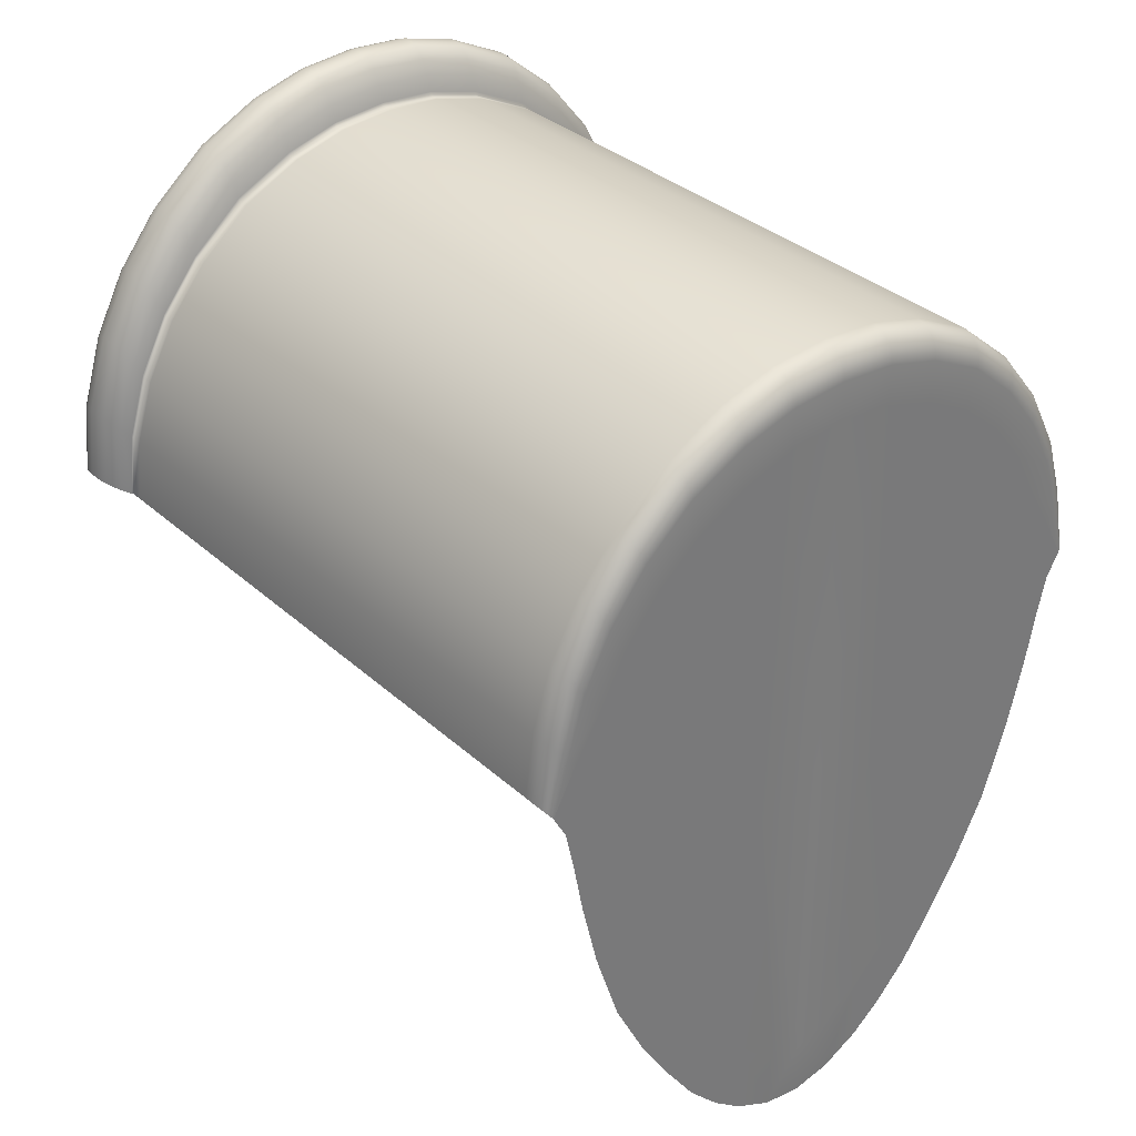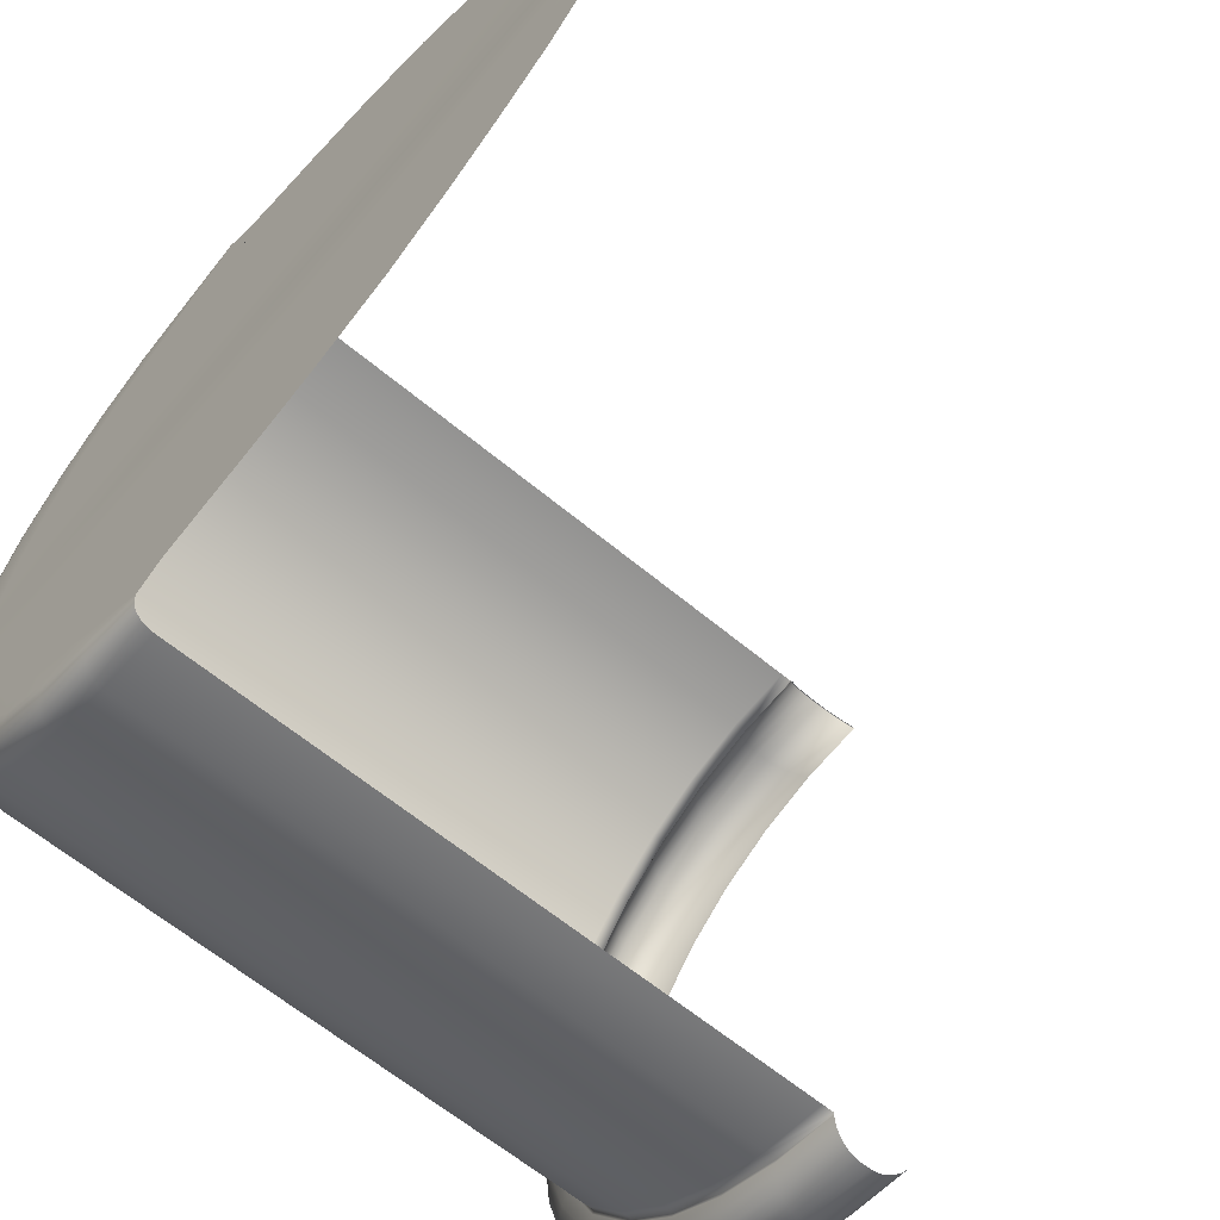
<metadata>
{"format":"obj","ext":"obj","renderer":"f3d","projection":"perspective","resolution":1024,"background":"white","views":[{"elev":33.9,"azim":-129.8,"up":"+Y"},{"elev":-62.0,"azim":-40.3,"up":"+Z"}]}
</metadata>
<code>
o tile-01-side1_ridge
v -0.242 0.1072 0.1038
v -0.242 0.08618 0.1104
v -0.03067 0.08618 0.1104
v -0.03067 0.1072 0.1038
v -0.03067 0.1437 0.0795
v -0.242 0.1437 0.0795
v -0.242 0.1266 0.09337
v -0.03067 0.1266 0.09337
v -0.251 0.07958 0.1045
v -0.251 0.09966 0.09843
v -0.251 0.09122 0.09241
v -0.251 0.0762 0.1015
v -0.251 0.1646 -0.0199
v -0.251 0.151 -0.01953
v -0.251 0.153 -1e-06
v -0.251 0.1662 -1e-06
v -0.242 0.1696 0.03961
v -0.242 0.1593 0.06076
v -0.03067 0.1593 0.06076
v -0.03067 0.1696 0.03961
v -0.242 0.1749 -0.02018
v -0.242 0.1765 -1e-06
v -0.03067 0.1765 -1e-06
v -0.03067 0.1749 -0.02018
v -0.251 0.1495 0.05857
v -0.251 0.1592 0.03905
v -0.251 0.1453 0.03829
v -0.251 0.1361 0.05558
v -0.251 0.1183 -0.0887
v -0.251 0.1085 -0.08317
v -0.251 0.1237 -0.07073
v -0.251 0.1348 -0.07564
v -0.242 0.1696 -0.03962
v -0.03067 0.1696 -0.03962
v -0.242 0.1749 0.02018
v -0.03067 0.1749 0.02018
v -0.251 0.1592 -0.03905
v -0.251 0.1453 -0.03829
v -0.251 0.06029 -0.1101
v -0.251 0.06029 -0.1101
v -0.251 0.0762 -0.1015
v -0.251 0.07958 -0.1045
v -0.242 0.1072 -0.1038
v -0.242 0.1266 -0.09337
v -0.03067 0.1266 -0.09337
v -0.03067 0.1072 -0.1038
v -0.03067 0.1437 -0.0795
v -0.242 0.1437 -0.0795
v -0.242 0.1593 -0.06077
v -0.03067 0.1593 -0.06077
v -0.251 0.09966 -0.09843
v -0.251 0.09122 -0.09241
v -0.251 0.1348 0.07563
v -0.251 0.1237 0.07073
v -0.02679 0.1437 0.07952
v -0.02679 0.1266 0.09339
v -0.02679 0.1072 0.1038
v -0.03067 0.06436 0.1126
v -0.02679 0.06434 0.1126
v -0.02679 0.08617 0.1104
v -0.02679 0.1765 -1e-06
v -0.02679 0.1749 0.02018
v -0.0268 0.1696 0.03962
v -0.02679 0.1593 0.06078
v -0.02679 0.1437 -0.07952
v -0.02679 0.1593 -0.06078
v -0.0268 0.1696 -0.03963
v -0.02679 0.1749 -0.02018
v -0.02679 0.06434 -0.1126
v -0.03067 0.06436 -0.1126
v -0.03067 0.08618 -0.1104
v -0.02679 0.08617 -0.1104
v -0.02679 0.1072 -0.1038
v -0.02679 0.1266 -0.09339
v -0.0265 0.108 0.1042
v -0.02649 0.1277 0.0937
v -0.01539 0.1182 0.1091
v -0.01539 0.09274 0.117
v -0.01339 0.09274 0.117
v -0.0134 0.1182 0.1091
v -0.0154 0.1927 -1e-06
v -0.0154 0.191 0.02074
v -0.0134 0.191 0.02074
v -0.0134 0.1927 -1e-06
v -0.0134 0.1748 -0.06279
v -0.01341 0.1855 -0.04082
v -0.01141 0.1855 -0.04082
v -0.0114 0.1748 -0.06279
v -0.0154 0.1583 -0.08249
v -0.0154 0.1748 -0.06279
v -0.0134 0.1583 -0.08249
v -0.0154 0.1748 0.06279
v -0.0154 0.1583 0.08249
v -0.0134 0.1583 0.08249
v -0.0134 0.1748 0.06279
v -0.01539 0.06794 -0.1196
v -0.01539 0.09274 -0.117
v -0.01339 0.09274 -0.117
v -0.01339 0.06794 -0.1196
v -0.0154 0.191 -0.02074
v -0.0134 0.191 -0.02074
v -0.0154 0.14 0.09741
v -0.0134 0.14 0.09741
v -0.02647 0.06463 0.1132
v -0.02679 0.06434 0.1126
v -0.02647 0.06463 0.1132
v -0.01139 0.09274 0.117
v -0.0114 0.1182 0.1091
v -0.01341 0.1855 0.04082
v -0.0114 0.1748 0.06279
v -0.01141 0.1855 0.04082
v -0.0154 0.1855 0.04082
v -7e-06 0.1696 -0.03963
v -0.00032 0.1709 -0.03972
v -0.00032 0.1762 -0.02023
v -7e-06 0.1749 -0.02018
v -0.0154 0.1855 -0.04082
v -2e-06 0.1072 -0.1038
v -0.000293 0.108 -0.1042
v -0.000306 0.1277 -0.0937
v -4e-06 0.1266 -0.09339
v -0.01139 0.09274 -0.117
v -0.01139 0.06794 -0.1196
v -0.01539 0.06794 0.1196
v -0.01339 0.06794 0.1196
v -0.0134 0.1182 -0.1091
v -0.0134 0.14 -0.09741
v -0.0114 0.14 -0.09741
v -0.0114 0.1182 -0.1091
v -0.01141 0.191 0.02074
v -0.01141 0.191 -0.02074
v -0.02649 0.1448 0.07975
v -0.01141 0.1927 -1e-06
v -0.01139 0.06794 0.1196
v -5e-06 0.1437 -0.07952
v -0.000312 0.1448 -0.07975
v -0.000314 0.1605 -0.06094
v -6e-06 0.1593 -0.06078
v -0.0154 0.14 -0.09741
v -0.02652 0.08662 0.1109
v -0.02648 0.1778 -1e-06
v -0.02648 0.1762 -0.02023
v -0.02649 0.1605 0.06094
v -0.02652 0.08662 -0.1109
v -0.02647 0.06463 -0.1132
v -0.02649 0.1709 0.03972
v -0.02649 0.1448 -0.07975
v -0.02649 0.1277 -0.0937
v -0.0114 0.1583 -0.08249
v -0.02649 0.1709 -0.03972
v -0.02648 0.1762 0.02022
v -5e-06 0.1437 0.07952
v -0.000312 0.1448 0.07975
v -0.000306 0.1277 0.0937
v -4e-06 0.1266 0.09339
v -0.02649 0.1605 -0.06094
v -0.000268 0.08662 -0.1109
v -1e-06 0.08617 -0.1104
v -0.0114 0.1583 0.08249
v -0.00032 0.1762 0.02023
v -0.00032 0.1709 0.03972
v -7e-06 0.1696 0.03962
v -7e-06 0.1749 0.02018
v -0.000314 0.1605 0.06094
v -6e-06 0.1593 0.06078
v -2e-06 0.1072 0.1038
v -0.000293 0.108 0.1042
v -0.000268 0.08662 0.1109
v -1e-06 0.08617 0.1104
v -0.000321 0.1778 -1e-06
v -7e-06 0.1765 -1e-06
v 0 0.06434 -0.1126
v -0.000313 0.06463 -0.1132
v -0.000313 0.06463 0.1132
v 0 0.06434 0.1126
v -0.0114 0.14 0.09741
v -0.0265 0.108 -0.1042
v -0.01539 0.1182 -0.1091
v -0.01854 0.0677 -0.1192
v -0.01854 0.0923 -0.1165
v -0.02176 0.06699 -0.1178
v -0.02178 0.09098 -0.1152
v -0.02455 0.06591 -0.1157
v -0.02458 0.08898 -0.1132
v -0.002235 0.06591 -0.1157
v -0.002209 0.08898 -0.1132
v -0.005021 0.06699 -0.1178
v -0.00501 0.09098 -0.1152
v -0.008244 0.0677 -0.1192
v -0.008243 0.0923 -0.1165
v -0.01854 0.1174 -0.1087
v -0.01854 0.1391 -0.09714
v -0.02177 0.1152 -0.1077
v -0.02177 0.1364 -0.09634
v -0.02457 0.1119 -0.1061
v -0.02456 0.1324 -0.09513
v -0.002225 0.1119 -0.1061
v -0.002234 0.1324 -0.09513
v -0.005019 0.1152 -0.1077
v -0.005025 0.1364 -0.09634
v -0.008248 0.1174 -0.1087
v -0.008251 0.1391 -0.09714
v -0.01855 0.1574 -0.08229
v -0.01855 0.1738 -0.06266
v -0.02177 0.1544 -0.0817
v -0.02177 0.1707 -0.06226
v -0.02456 0.15 -0.08081
v -0.02456 0.166 -0.06165
v -0.002239 0.15 -0.08081
v -0.002241 0.166 -0.06165
v -0.005028 0.1544 -0.0817
v -0.005031 0.1707 -0.06226
v -0.008253 0.1574 -0.08229
v -0.008256 0.1738 -0.06266
v -0.01855 0.1845 -0.04074
v -0.01855 0.1899 -0.0207
v -0.02177 0.1813 -0.0405
v -0.02177 0.1868 -0.02059
v -0.02456 0.1765 -0.04014
v -0.02456 0.1819 -0.02042
v -0.002245 0.1765 -0.04014
v -0.002245 0.1819 -0.02042
v -0.005034 0.1813 -0.0405
v -0.005034 0.1868 -0.02059
v -0.008258 0.1845 -0.04074
v -0.008258 0.1899 -0.0207
v -0.01855 0.1916 -1e-06
v -0.01855 0.1899 0.0207
v -0.02177 0.1884 -1e-06
v -0.02177 0.1868 0.02059
v -0.02456 0.1835 -1e-06
v -0.02456 0.1819 0.02042
v -0.002246 0.1835 -1e-06
v -0.002245 0.1819 0.02042
v -0.005034 0.1884 -1e-06
v -0.005034 0.1868 0.02059
v -0.008258 0.1916 -1e-06
v -0.008258 0.1899 0.0207
v -0.01855 0.1845 0.04074
v -0.01855 0.1738 0.06265
v -0.02177 0.1813 0.0405
v -0.02177 0.1707 0.06225
v -0.02456 0.1765 0.04014
v -0.02456 0.166 0.06165
v -0.002245 0.1765 0.04014
v -0.002241 0.166 0.06165
v -0.005034 0.1813 0.0405
v -0.005031 0.1707 0.06225
v -0.008259 0.1845 0.04074
v -0.008256 0.1738 0.06265
v -0.01854 0.1174 0.1087
v -0.01854 0.0923 0.1165
v -0.02177 0.1152 0.1077
v -0.02178 0.09098 0.1152
v -0.02457 0.1119 0.1061
v -0.02458 0.08898 0.1132
v -0.002225 0.1119 0.1061
v -0.002209 0.08898 0.1132
v -0.005019 0.1152 0.1077
v -0.00501 0.09098 0.1152
v -0.008248 0.1174 0.1087
v -0.008243 0.0923 0.1165
v -0.01855 0.1574 0.08229
v -0.01854 0.1391 0.09713
v -0.02177 0.1544 0.0817
v -0.02177 0.1364 0.09634
v -0.02456 0.15 0.0808
v -0.02456 0.1324 0.09513
v -0.002239 0.15 0.0808
v -0.002234 0.1324 0.09513
v -0.005028 0.1544 0.0817
v -0.005025 0.1364 0.09634
v -0.008253 0.1574 0.08229
v -0.008251 0.1391 0.09713
v -0.01854 0.0677 0.1192
v -0.02176 0.06699 0.1178
v -0.02455 0.06591 0.1157
v -0.002235 0.06591 0.1157
v -0.005021 0.06699 0.1178
v -0.008244 0.0677 0.1192
v -0.02455 0.06591 0.1157
v -0.02176 0.06699 0.1178
v -0.005021 0.06699 0.1178
v -0.002235 0.06591 0.1157
v -0.01339 0.06794 0.1196
v -0.01139 0.06794 0.1196
v -0.000313 0.06463 0.1132
v -0.008244 0.0677 0.1192
v 0 0.06434 0.1126
v -0.01854 0.0677 0.1192
v -0.01539 0.06794 0.1196
v -0.02592 0.06437 0.1133
v -0.02418 0.06549 0.1155
v -0.01143 0.06745 0.1193
v -0.008391 0.06722 0.1189
v -0.01535 0.06745 0.1193
v -0.01339 0.06745 0.1193
v -0.005289 0.06653 0.1175
v -0.002608 0.06549 0.1155
v -0.02149 0.06653 0.1175
v -0.01839 0.06722 0.1189
v -0.000751 0.06426 0.1131
v -0.000508 0.06434 0.1126
v -0.02626 0.06434 0.1126
v -0.242 0.08618 -0.1104
v -0.251 0.05165 -0.1054
v -0.251 0.05993 -0.09703
v -0.242 0.06436 -0.1132
v -0.251 0.1646 0.0199
v -0.251 0.151 0.01953
v -0.251 0.1183 0.0887
v -0.251 0.1085 0.08317
v -0.251 0.1361 -0.05558
v -0.251 0.1495 -0.05857
v -0.251 0.01542 -0.02427
v -0.251 0.01078 -1e-06
v -0.251 0.05662 -0.08708
v -0.251 0.05038 -0.0759
v -0.251 0.03992 -0.0615
v -0.251 0.02687 -0.04471
v -0.251 0.01849 -0.0873
v -0.251 -0.001601 -0.08038
v -0.251 -0.0949 -0.01366
v -0.251 -0.09932 -1e-06
v -0.251 0.03628 -0.0912
v -0.251 -0.04104 -0.06208
v -0.251 -0.06106 -0.04929
v -0.251 0.04944 -0.09422
v -0.251 -0.07398 -0.03858
v -0.251 -0.08623 -0.02691
v -0.251 -0.1106 -0.02799
v -0.251 -0.1178 -0.01403
v -0.251 -0.08923 -0.05066
v -0.251 -0.1016 -0.03913
v -0.251 0.03812 -0.1024
v -0.251 0.01946 -0.09885
v -0.251 0.05993 0.09703
v -0.251 0.05165 0.1054
v -0.251 0.06029 0.1101
v -0.251 -0.02034 -0.07349
v -0.251 -0.05414 -0.07333
v -0.251 -0.073 -0.06176
v -0.251 -0.004843 -0.09305
v -0.251 -0.03186 -0.08437
v -0.251 -0.1202 -1e-06
v -0.242 0.06436 0.1132
v -0.251 0.01542 0.02426
v -0.251 0.05038 0.0759
v -0.251 0.05662 0.08707
v -0.251 0.02687 0.04471
v -0.251 0.03992 0.0615
v -0.251 -0.001601 0.08037
v -0.251 0.01849 0.08729
v -0.251 -0.0949 0.01366
v -0.251 0.03628 0.0912
v -0.251 -0.06106 0.04929
v -0.251 -0.04104 0.06207
v -0.251 0.04944 0.09422
v -0.251 -0.07398 0.03858
v -0.251 -0.08623 0.02691
v -0.251 -0.1178 0.01402
v -0.251 -0.1106 0.02799
v -0.251 -0.1016 0.03913
v -0.251 -0.08923 0.05066
v -0.251 0.01946 0.09885
v -0.251 0.03812 0.1024
v -0.251 -0.02034 0.07349
v -0.251 -0.073 0.06176
v -0.251 -0.05414 0.07333
v -0.251 -0.03186 0.08436
v -0.251 -0.004843 0.09305
v -0.2507 0.1205 0.08991
v -0.2507 0.1371 0.07663
v -0.2498 0.1225 0.09103
v -0.2498 0.1393 0.07757
v -0.2484 0.1242 0.092
v -0.2484 0.1411 0.07837
v -0.2465 0.1255 0.09274
v -0.2465 0.1425 0.07898
v -0.2443 0.1263 0.09321
v -0.2443 0.1434 0.07937
v -0.2507 0.1016 0.09982
v -0.2498 0.1034 0.1011
v -0.2484 0.105 0.1022
v -0.2465 0.1062 0.1031
v -0.2443 0.1069 0.1036
v -0.251 0.06029 0.1101
v -0.2507 0.06134 0.1109
v -0.2507 0.08129 0.106
v -0.2498 0.06232 0.1117
v -0.2498 0.08288 0.1074
v -0.2484 0.06317 0.1123
v -0.2484 0.08425 0.1087
v -0.2465 0.06381 0.1128
v -0.2465 0.0853 0.1096
v -0.2443 0.06422 0.1132
v -0.2443 0.08596 0.1102
v -0.2507 0.1673 0.01997
v -0.2507 0.1689 -1e-06
v -0.2498 0.1698 0.02004
v -0.2498 0.1714 -1e-06
v -0.2484 0.1719 0.02009
v -0.2484 0.1735 -1e-06
v -0.2465 0.1735 0.02014
v -0.2465 0.1751 -1e-06
v -0.2443 0.1746 0.02017
v -0.2443 0.1762 -1e-06
v -0.2507 0.1619 0.03919
v -0.2498 0.1644 0.03933
v -0.2484 0.1666 0.03945
v -0.2465 0.1682 0.03954
v -0.2443 0.1693 0.03959
v -0.2507 0.152 0.05914
v -0.2498 0.1544 0.05967
v -0.2484 0.1564 0.06012
v -0.2465 0.158 0.06047
v -0.2443 0.159 0.06069
v -0.2507 0.152 -0.05914
v -0.2507 0.1371 -0.07664
v -0.2498 0.1544 -0.05967
v -0.2498 0.1393 -0.07757
v -0.2484 0.1564 -0.06012
v -0.2484 0.1411 -0.07837
v -0.2465 0.158 -0.06047
v -0.2465 0.1425 -0.07898
v -0.2443 0.159 -0.06069
v -0.2443 0.1434 -0.07937
v -0.2507 0.1619 -0.0392
v -0.2498 0.1644 -0.03933
v -0.2484 0.1666 -0.03945
v -0.2465 0.1682 -0.03954
v -0.2443 0.1693 -0.0396
v -0.2507 0.1673 -0.01997
v -0.2498 0.1698 -0.02004
v -0.2484 0.1719 -0.0201
v -0.2465 0.1735 -0.02014
v -0.2443 0.1746 -0.02017
v -0.2507 0.08129 -0.106
v -0.2507 0.06134 -0.1109
v -0.2498 0.08288 -0.1074
v -0.2498 0.06232 -0.1117
v -0.2484 0.08425 -0.1087
v -0.2484 0.06317 -0.1123
v -0.2465 0.0853 -0.1096
v -0.2465 0.06381 -0.1128
v -0.2443 0.08596 -0.1102
v -0.2443 0.06422 -0.1132
v -0.2507 0.1016 -0.09983
v -0.2498 0.1034 -0.1011
v -0.2484 0.105 -0.1022
v -0.2465 0.1062 -0.1031
v -0.2443 0.1069 -0.1036
v -0.2507 0.1205 -0.08991
v -0.2498 0.1225 -0.09104
v -0.2484 0.1242 -0.092
v -0.2465 0.1255 -0.09274
v -0.2443 0.1263 -0.09321
f 1 2 3 4
f 5 6 7 8
f 9 10 11 12
f 13 14 15 16
f 17 18 19 20
f 21 22 23 24
f 25 26 27 28
f 29 30 31 32
f 33 21 24 34
f 23 22 35 36
f 37 38 14 13
f 39 40 41 42
f 43 44 45 46
f 47 48 49 50
f 51 52 30 29
f 53 25 28 54
f 55 5 8 56
f 4 57 56 8
f 58 59 60 3
f 57 4 3 60
f 61 23 36 62
f 20 63 62 36
f 5 55 64 19
f 63 20 19 64
f 65 47 50 66
f 34 67 66 50
f 23 61 68 24
f 67 34 24 68
f 69 70 71 72
f 46 73 72 71
f 47 65 74 45
f 73 46 45 74
f 57 75 76 56
f 77 78 79 80
f 81 82 83 84
f 85 86 87 88
f 89 90 85 91
f 92 93 94 95
f 96 97 98 99
f 100 81 84 101
f 102 77 80 103
f 104 59 105 106
f 80 79 107 108
f 109 95 110 111
f 82 112 109 83
f 113 114 115 116
f 117 100 101 86
f 118 119 120 121
f 99 98 122 123
f 78 124 125 79
f 126 127 128 129
f 90 117 86 85
f 83 109 111 130
f 86 101 131 87
f 56 76 132 55
f 84 83 130 133
f 79 125 134 107
f 135 136 137 138
f 139 89 91 127
f 57 60 140 75
f 93 102 103 94
f 141 142 68 61
f 64 55 132 143
f 72 144 145 69
f 64 143 146 63
f 112 92 95 109
f 65 147 148 74
f 127 91 149 128
f 68 142 150 67
f 62 151 141 61
f 152 153 154 155
f 66 156 147 65
f 157 119 118 158
f 101 84 133 131
f 138 137 114 113
f 95 94 159 110
f 160 161 162 163
f 162 161 164 165
f 166 167 168 169
f 121 120 136 135
f 155 154 167 166
f 116 115 170 171
f 172 173 157 158
f 164 153 152 165
f 91 85 88 149
f 169 168 174 175
f 171 170 160 163
f 94 103 176 159
f 73 177 144 72
f 98 126 129 122
f 66 67 150 156
f 60 59 104 140
f 178 139 127 126
f 63 146 151 62
f 74 148 177 73
f 97 178 126 98
f 97 96 179 180
f 180 179 181 182
f 182 181 183 184
f 184 183 145 144
f 157 173 185 186
f 186 185 187 188
f 188 187 189 190
f 190 189 123 122
f 139 178 191 192
f 192 191 193 194
f 194 193 195 196
f 196 195 177 148
f 120 119 197 198
f 198 197 199 200
f 200 199 201 202
f 202 201 129 128
f 90 89 203 204
f 204 203 205 206
f 206 205 207 208
f 208 207 147 156
f 137 136 209 210
f 210 209 211 212
f 212 211 213 214
f 214 213 149 88
f 100 117 215 216
f 216 215 217 218
f 218 217 219 220
f 220 219 150 142
f 115 114 221 222
f 222 221 223 224
f 224 223 225 226
f 226 225 87 131
f 82 81 227 228
f 228 227 229 230
f 230 229 231 232
f 232 231 141 151
f 160 170 233 234
f 234 233 235 236
f 236 235 237 238
f 238 237 133 130
f 92 112 239 240
f 240 239 241 242
f 242 241 243 244
f 244 243 146 143
f 164 161 245 246
f 246 245 247 248
f 248 247 249 250
f 250 249 111 110
f 78 77 251 252
f 252 251 253 254
f 254 253 255 256
f 256 255 75 140
f 168 167 257 258
f 258 257 259 260
f 260 259 261 262
f 262 261 108 107
f 89 139 192 203
f 203 192 194 205
f 205 194 196 207
f 207 196 148 147
f 136 120 198 209
f 209 198 200 211
f 211 200 202 213
f 213 202 128 149
f 102 93 263 264
f 264 263 265 266
f 266 265 267 268
f 268 267 132 76
f 154 153 269 270
f 270 269 271 272
f 272 271 273 274
f 274 273 159 176
f 81 100 216 227
f 227 216 218 229
f 229 218 220 231
f 231 220 142 141
f 170 115 222 233
f 233 222 224 235
f 235 224 226 237
f 237 226 131 133
f 178 97 180 191
f 191 180 182 193
f 193 182 184 195
f 195 184 144 177
f 119 157 186 197
f 197 186 188 199
f 199 188 190 201
f 201 190 122 129
f 93 92 240 263
f 263 240 242 265
f 265 242 244 267
f 267 244 143 132
f 153 164 246 269
f 269 246 248 271
f 271 248 250 273
f 273 250 110 159
f 117 90 204 215
f 215 204 206 217
f 217 206 208 219
f 219 208 156 150
f 114 137 210 221
f 221 210 212 223
f 223 212 214 225
f 225 214 88 87
f 124 78 252 275
f 275 252 254 276
f 276 254 256 277
f 277 256 140 104
f 174 168 258 278
f 278 258 260 279
f 279 260 262 280
f 280 262 107 134
f 112 82 228 239
f 239 228 230 241
f 241 230 232 243
f 243 232 151 146
f 161 160 234 245
f 245 234 236 247
f 247 236 238 249
f 249 238 130 111
f 77 102 264 251
f 251 264 266 253
f 253 266 268 255
f 255 268 76 75
f 167 154 270 257
f 257 270 272 259
f 259 272 274 261
f 261 274 176 108
f 103 80 108 176
f 276 277 281 282
f 278 279 283 284
f 134 125 285 286
f 174 278 284 287
f 280 134 286 288
f 175 174 287 289
f 275 276 282 290
f 124 275 290 291
f 277 104 106 281
f 279 280 288 283
f 125 124 291 285
f 292 293 281 106
f 294 295 288 286
f 296 297 285 291
f 298 299 284 283
f 300 301 290 282
f 301 296 291 290
f 293 300 282 281
f 295 298 283 288
f 297 294 286 285
f 302 303 289 287
f 299 302 287 284
f 304 292 106 105
f 33 34 50 49
f 42 41 52 51
f 43 46 71 305
f 40 306 307 41
f 70 308 305 71
f 309 16 15 310
f 10 311 312 11
f 32 31 313 314
f 14 315 316 15
f 30 317 318 31
f 313 319 320 38
f 38 320 315 14
f 31 318 319 313
f 52 41 307
f 318 321 322 319
f 315 323 324 316
f 317 325 321 318
f 319 326 327 320
f 307 328 325 317
f 320 327 329 315
f 330 331 332 323
f 327 333 334 329
f 328 335 336 325
f 337 338 339 12
f 340 341 342 326
f 321 343 344 322
f 328 307 306 335
f 322 340 326 319
f 334 331 330 329
f 332 345 324 323
f 344 341 340 322
f 317 30 52 307
f 342 333 327 326
f 329 330 323 315
f 336 343 321 325
f 314 313 38 37
f 17 20 36 35
f 26 309 310 27
f 1 4 8 7
f 311 53 54 312
f 44 48 47 45
f 346 58 3 2
f 18 6 5 19
f 310 15 316 347
f 312 54 348 349
f 28 27 350 351
f 27 310 347 350
f 54 28 351 348
f 11 337 12
f 348 351 352 353
f 347 316 324 354
f 349 348 353 355
f 351 350 356 357
f 337 349 355 358
f 350 347 359 356
f 360 354 361 362
f 356 359 363 364
f 358 355 365 366
f 367 357 368 369
f 353 352 370 371
f 358 366 338 337
f 352 351 357 367
f 363 359 360 362
f 361 354 324 345
f 370 352 367 369
f 349 337 11 312
f 368 357 356 364
f 359 347 354 360
f 365 355 353 371
f 53 311 372 373
f 373 372 374 375
f 375 374 376 377
f 377 376 378 379
f 379 378 380 381
f 381 380 7 6
f 311 10 382 372
f 372 382 383 374
f 374 383 384 376
f 376 384 385 378
f 378 385 386 380
f 380 386 1 7
f 9 387 388 389
f 389 388 390 391
f 391 390 392 393
f 393 392 394 395
f 395 394 396 397
f 397 396 346 2
f 10 9 389 382
f 382 389 391 383
f 383 391 393 384
f 384 393 395 385
f 385 395 397 386
f 386 397 2 1
f 16 309 398 399
f 399 398 400 401
f 401 400 402 403
f 403 402 404 405
f 405 404 406 407
f 407 406 35 22
f 309 26 408 398
f 398 408 409 400
f 400 409 410 402
f 402 410 411 404
f 404 411 412 406
f 406 412 17 35
f 25 53 373 413
f 413 373 375 414
f 414 375 377 415
f 415 377 379 416
f 416 379 381 417
f 417 381 6 18
f 26 25 413 408
f 408 413 414 409
f 409 414 415 410
f 410 415 416 411
f 411 416 417 412
f 412 417 18 17
f 32 314 418 419
f 419 418 420 421
f 421 420 422 423
f 423 422 424 425
f 425 424 426 427
f 427 426 49 48
f 314 37 428 418
f 418 428 429 420
f 420 429 430 422
f 422 430 431 424
f 424 431 432 426
f 426 432 33 49
f 13 16 399 433
f 433 399 401 434
f 434 401 403 435
f 435 403 405 436
f 436 405 407 437
f 437 407 22 21
f 37 13 433 428
f 428 433 434 429
f 429 434 435 430
f 430 435 436 431
f 431 436 437 432
f 432 437 21 33
f 39 42 438 439
f 439 438 440 441
f 441 440 442 443
f 443 442 444 445
f 445 444 446 447
f 447 446 305 308
f 42 51 448 438
f 438 448 449 440
f 440 449 450 442
f 442 450 451 444
f 444 451 452 446
f 446 452 43 305
f 29 32 419 453
f 453 419 421 454
f 454 421 423 455
f 455 423 425 456
f 456 425 427 457
f 457 427 48 44
f 51 29 453 448
f 448 453 454 449
f 449 454 455 450
f 450 455 456 451
f 451 456 457 452
f 452 457 44 43
f 387 9 12 339

</code>
